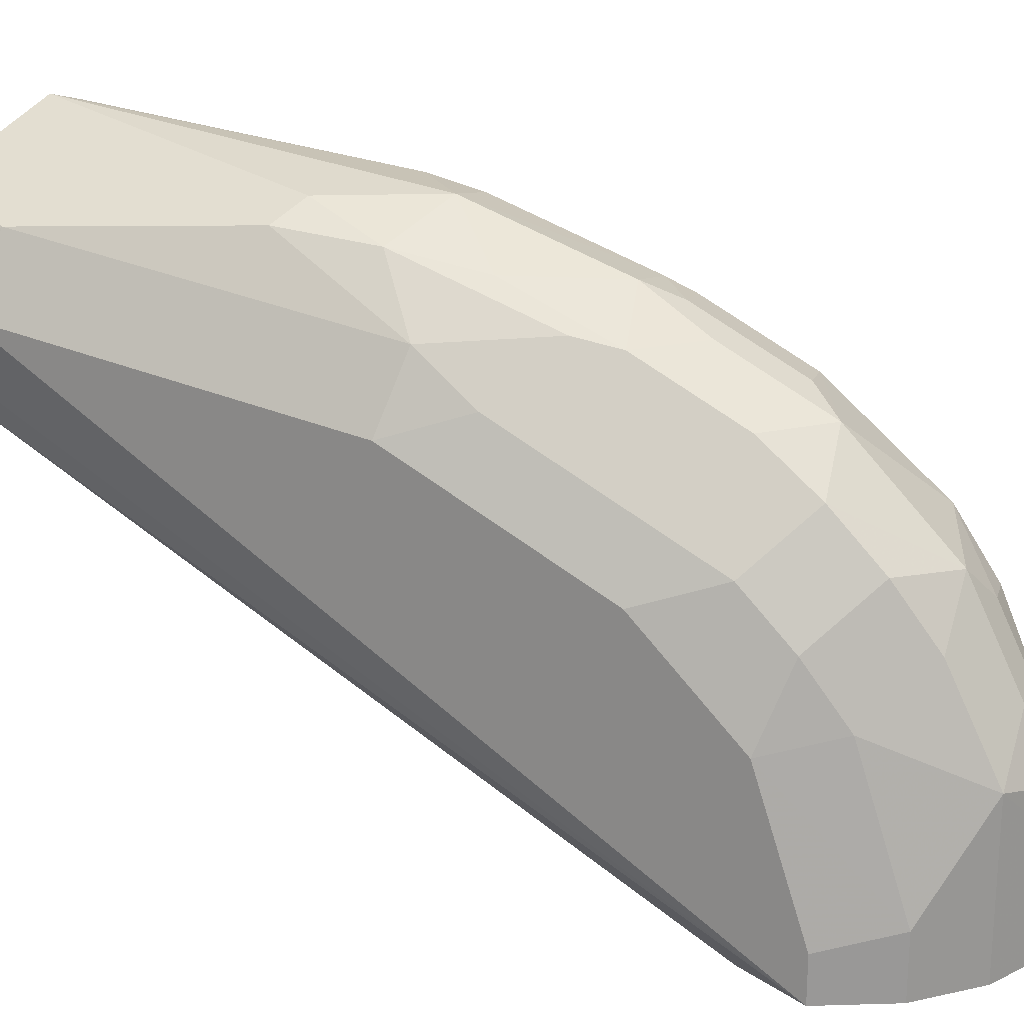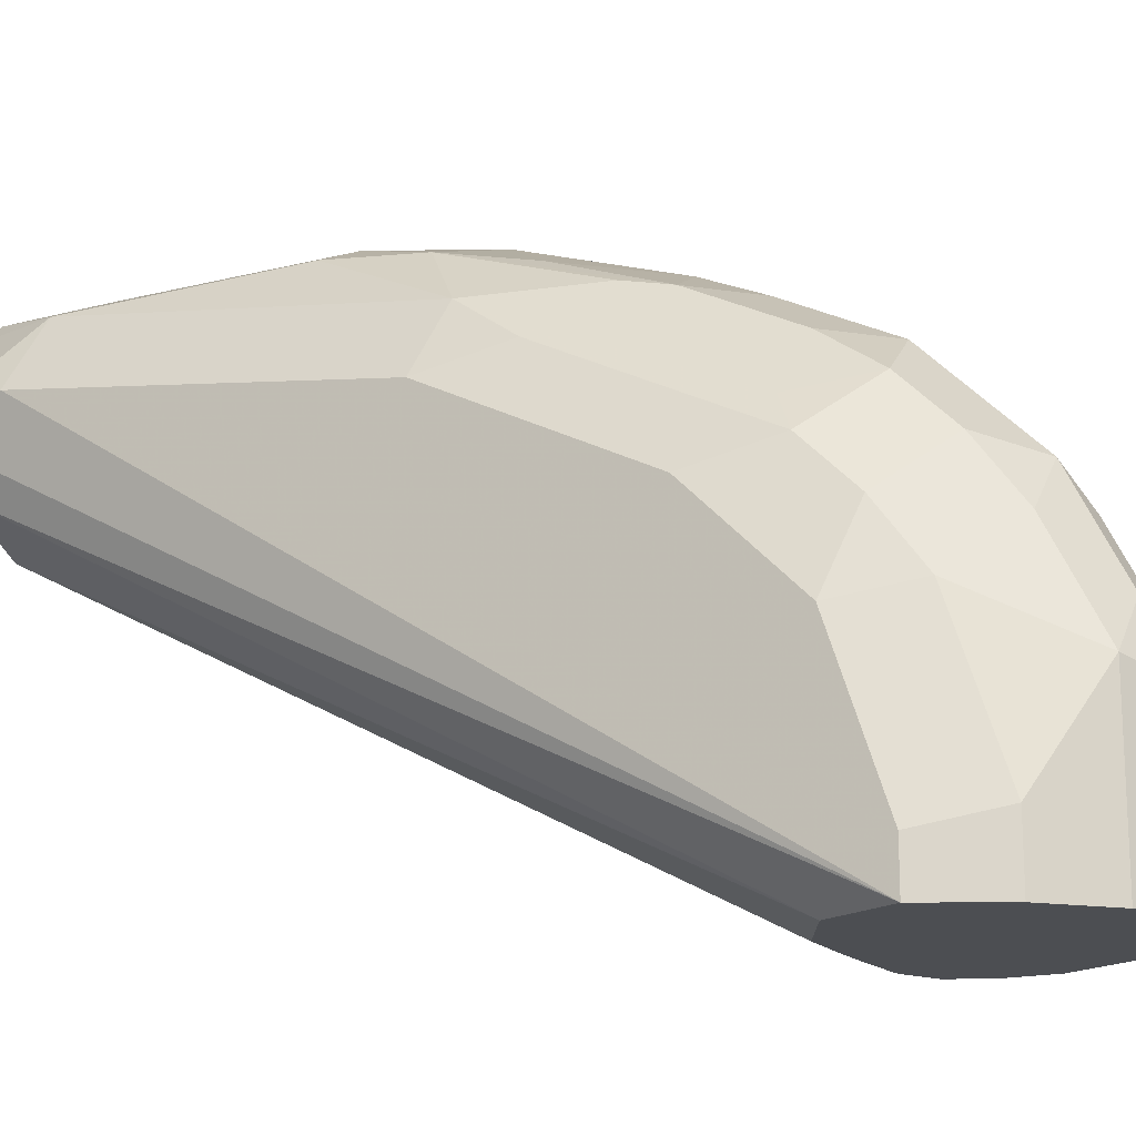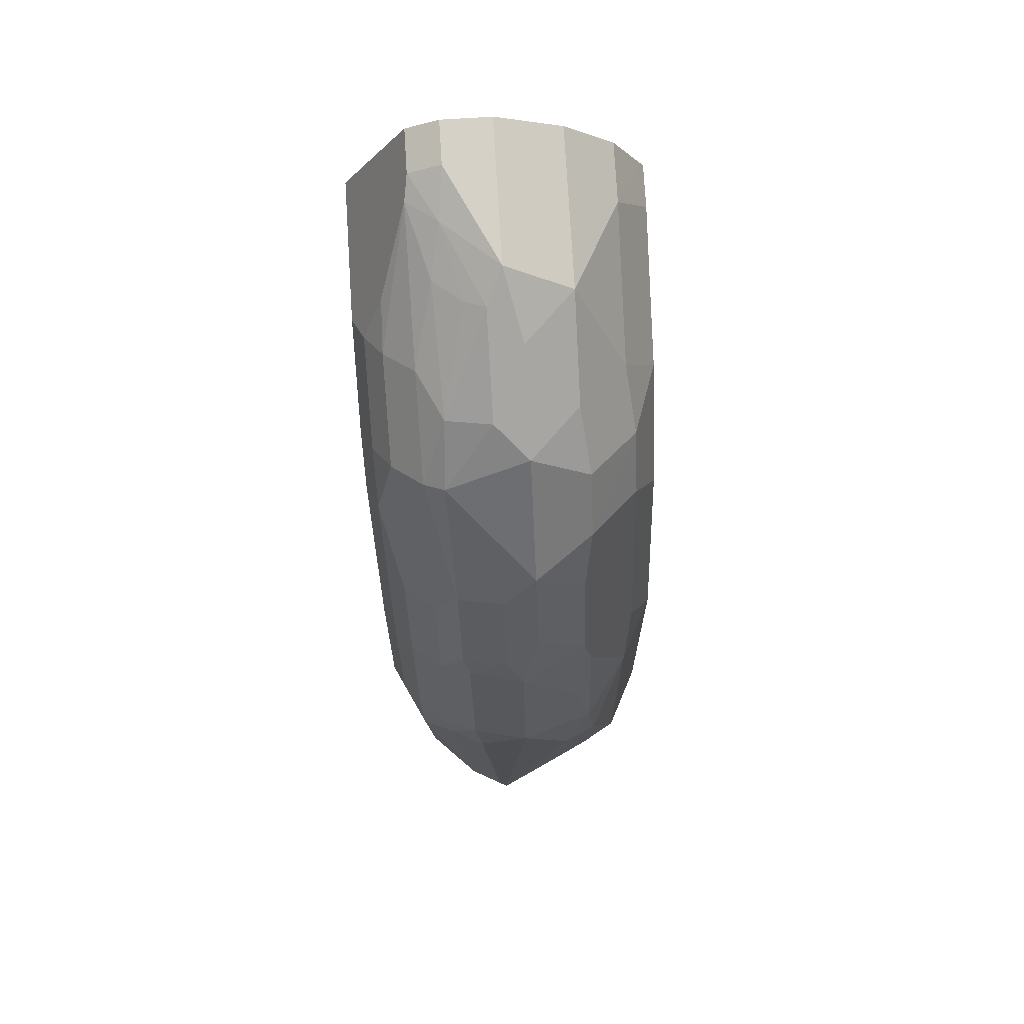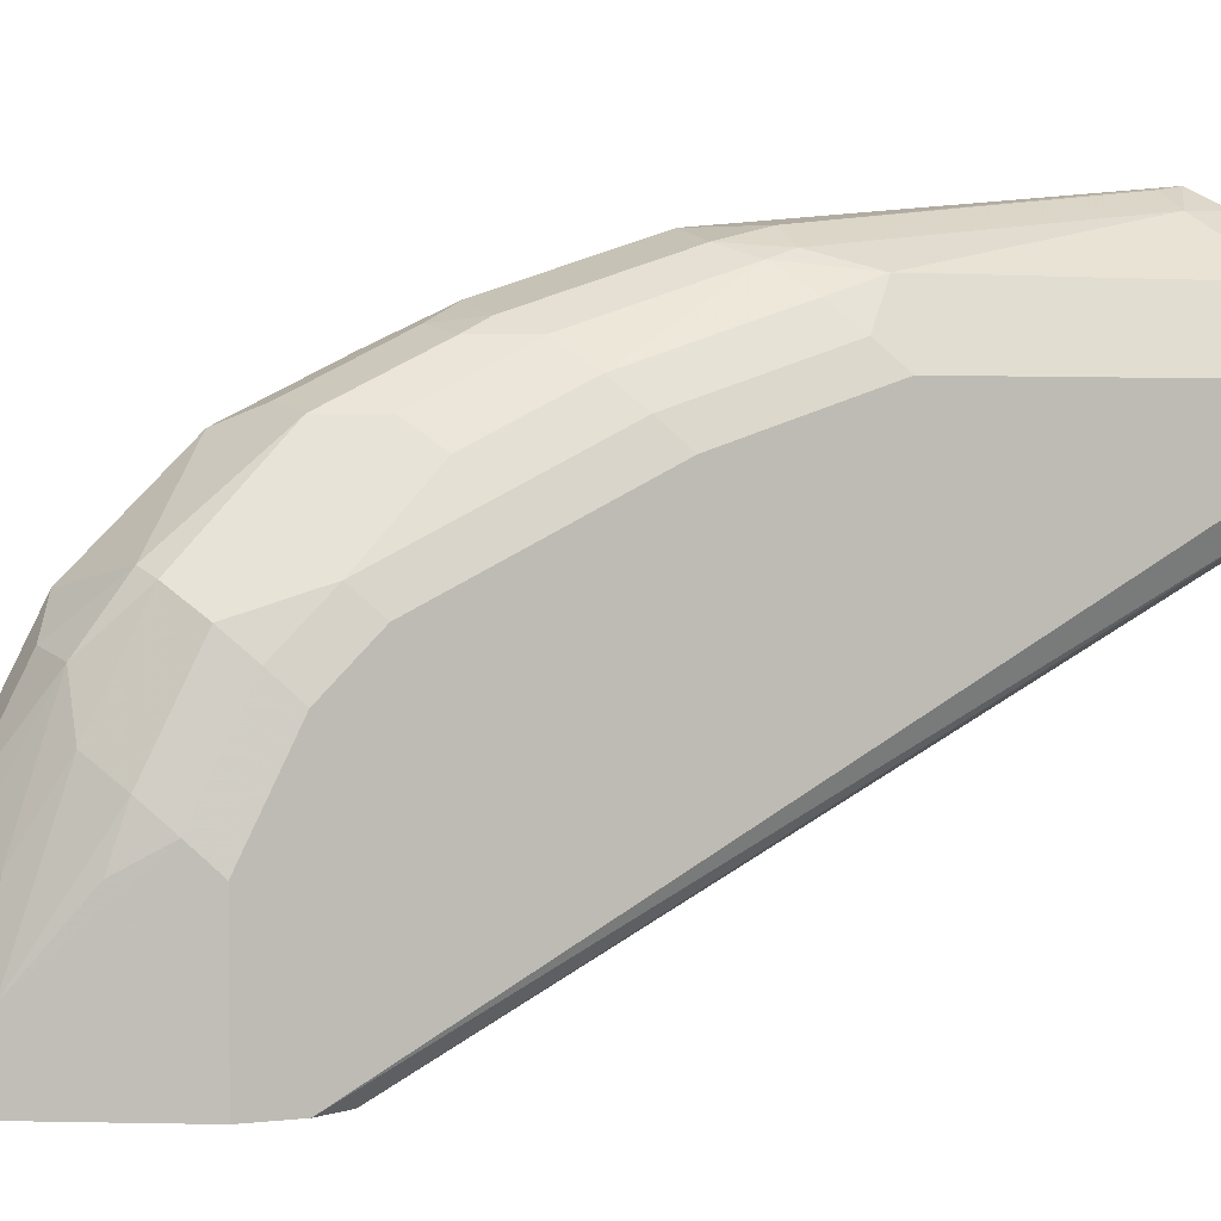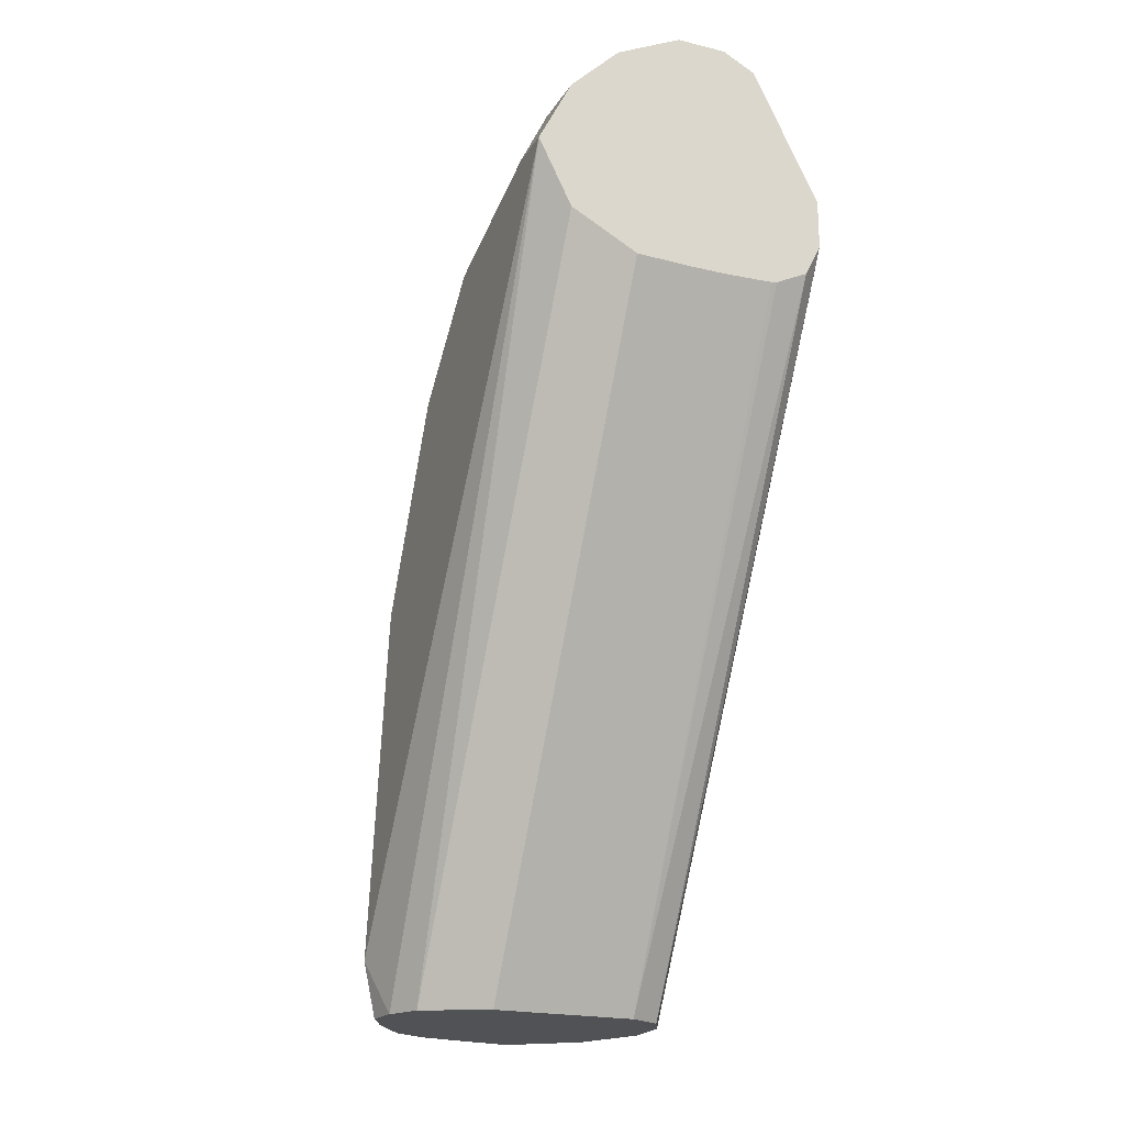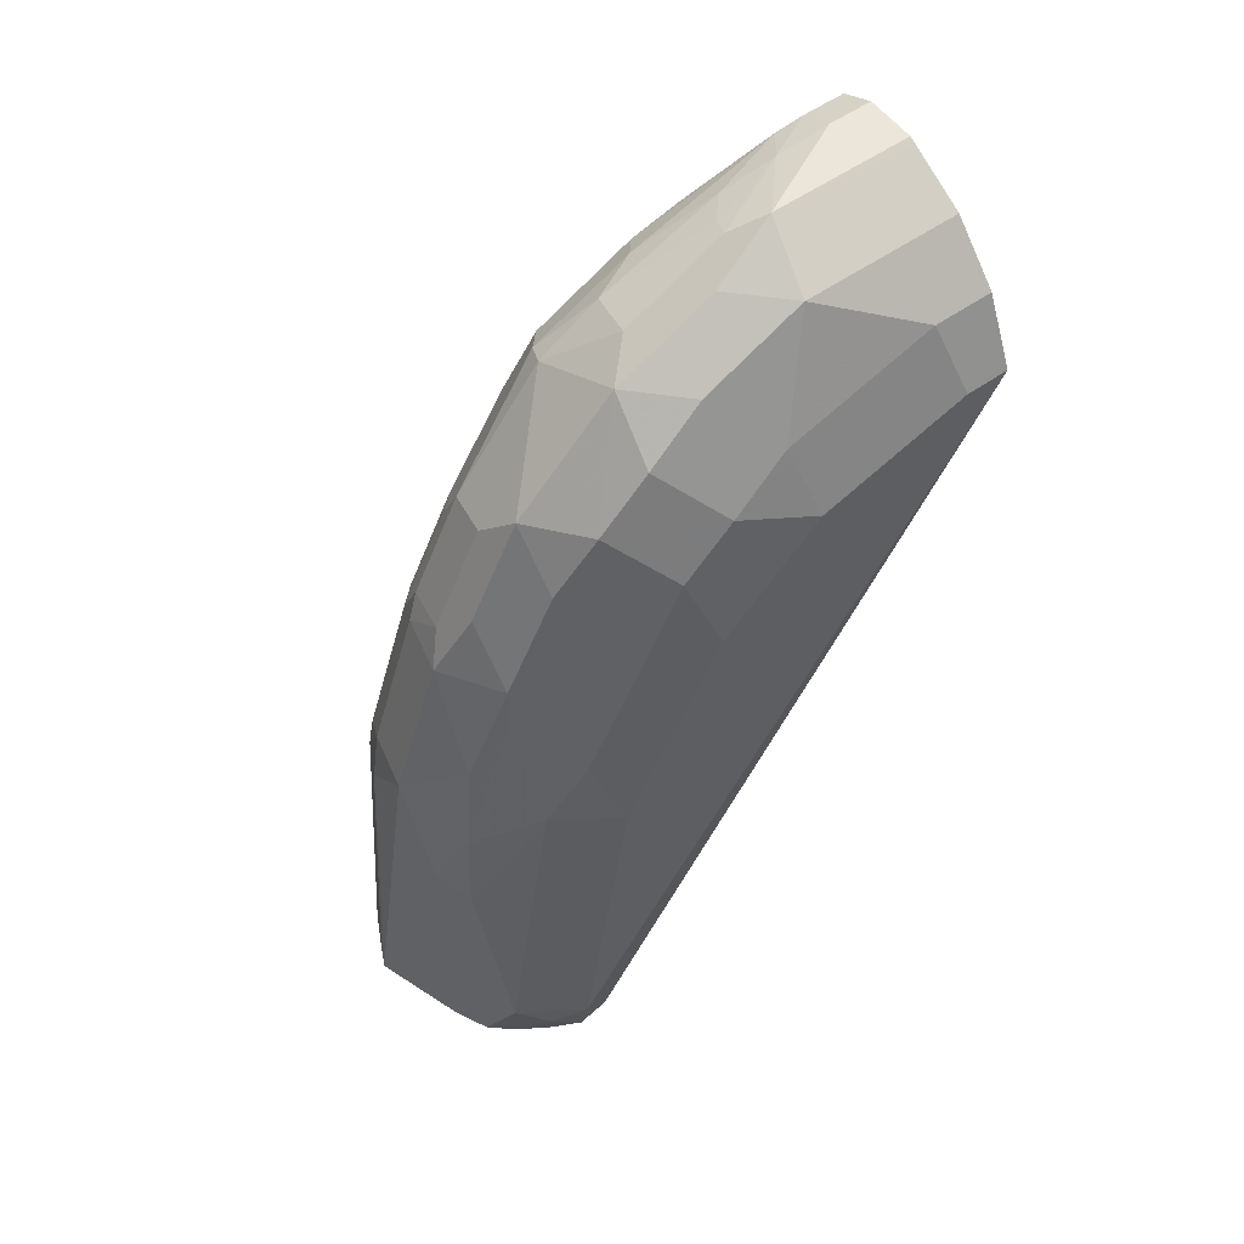
<metadata>
{"format":"obj","ext":"obj","renderer":"f3d","projection":"perspective","resolution":1024,"background":"white","views":[{"elev":21.6,"azim":113.6,"up":"+Z"},{"elev":-16.7,"azim":117.7,"up":"+Z"},{"elev":79.6,"azim":-3.5,"up":"+Y"},{"elev":2.7,"azim":-112.2,"up":"+Z"},{"elev":-21.0,"azim":156.6,"up":"+Y"},{"elev":56.1,"azim":53.8,"up":"+Y"}]}
</metadata>
<code>
v -0.009265 0.2132 0.7369
v -0.01236 0.2225 0.7353
v -0.02471 0.2225 0.7292
v -0.01853 0.2039 0.7299
v -0.01853 0.2016 0.729
v 0 0.2016 0.7266
v 0.01853 0.2016 0.723
v 0.006173 0.2287 0.7292
v 0.01853 0.3151 0.723
v 0 0.3522 0.723
v -0.01853 0.3337 0.723
v -0.04325 0.2016 0.7106
v -0.02005 0.2016 0.7283
v -0.03089 0.3337 0.7168
v -0.04325 0.3151 0.7106
v 0.03089 0.2016 0.7168
v 0.03089 0.309 0.7168
v 0.02781 0.343 0.7137
v -0.02085 0.3522 0.7183
v 0.02162 0.3738 0.7075
v 0 0.4078 0.7044
v -0.02085 0.4078 0.6998
v -0.04402 0.2016 0.7091
v -0.03243 0.343 0.7137
v -0.04402 0.3337 0.7044
v -0.05098 0.3244 0.6952
v -0.04943 0.3151 0.6983
v 0.03584 0.2016 0.7111
v 0.04325 0.2287 0.7106
v 0.04325 0.3584 0.6921
v 0.02781 0.3986 0.6952
v 0.02471 0.414 0.6921
v 0.02471 0.3584 0.7106
v -0.02317 0.3615 0.7137
v 0.006173 0.4325 0.6921
v -0.006173 0.4202 0.6983
v -0.02317 0.4171 0.6952
v -0.05561 0.2016 0.6859
v -0.05561 0.3151 0.6859
v -0.03243 0.3986 0.6952
v -0.04402 0.3893 0.6859
v -0.05098 0.38 0.6766
v 0.04068 0.2016 0.7044
v 0.04943 0.2163 0.6983
v 0.05561 0.2225 0.6859
v 0.05561 0.3522 0.6674
v 0.04634 0.38 0.6766
v 0.04634 0.4542 0.6395
v 0.04016 0.448 0.6519
v 0.02781 0.4727 0.6581
v 0.02471 0.4511 0.6735
v 0.006173 0.4696 0.6735
v -0.006173 0.4573 0.6797
v -0.02317 0.4542 0.6766
v -0.05561 0.2016 0.6674
v -0.05561 0.3707 0.6674
v -0.03243 0.4356 0.6766
v -0.04402 0.4263 0.6674
v -0.05098 0.4542 0.6395
v 0.04478 0.2016 0.6983
v 0.05098 0.2016 0.6859
v 0.04943 0.2016 0.6735
v 0.05561 0.482 0.5213
v 0.05561 0.4263 0.6303
v 0.04634 0.4727 0.621
v 0.02781 0.4912 0.6395
v 0.006173 0.5067 0.6365
v -0.02471 0.4943 0.6426
v -0.03243 0.4912 0.6395
v -0.04171 0.4727 0.6395
v -0.04943 0.2016 0.655
v -0.05561 0.4634 0.5213
v -0.05561 0.4449 0.6303
v -0.04402 0.482 0.6303
v -0.05098 0.4727 0.621
v 0.04325 0.2016 0.6612
v 0.04325 0.4573 0.5213
v 0.0545 0.4842 0.5213
v 0.05561 0.482 0.5376
v 0.05561 0.4634 0.5932
v 0.04325 0.4881 0.5994
v 0.02471 0.5252 0.5808
v 0.02471 0.5067 0.6179
v 0.006173 0.5252 0.5994
v -0.006173 0.5129 0.6241
v -0.02317 0.5098 0.621
v -0.03243 0.5098 0.6025
v -0.03936 0.2016 0.6499
v -0.04943 0.4511 0.5213
v -0.05561 0.482 0.5213
v -0.05561 0.4634 0.6117
v -0.04402 0.5005 0.5932
v -0.05098 0.4912 0.584
v -0.05561 0.482 0.5747
v 0.01853 0.2016 0.6488
v 0.01826 0.4443 0.5213
v 0.04325 0.5067 0.5213
v 0.04325 0.5067 0.5438
v 0.02471 0.5252 0.5213
v 0.01236 0.5314 0.5685
v 0 0.5376 0.5747
v -0.006173 0.5314 0.587
v -0.0139 0.5283 0.584
v -0.02471 0.5252 0.5747
v -0.03243 0.5283 0.5469
v -0.03707 0.2016 0.6488
v -0.0415 0.4471 0.5213
v -0.04252 0.5082 0.5213
v -0.04325 0.5067 0.5747
v -0.03707 0.519 0.5376
v -0.0011 0.4438 0.5213
v 0.01236 0.5314 0.5213
v 0.00221 0.5365 0.5213
v -0.01853 0.5376 0.5376
v -0.02085 0.533 0.5561
v 0 0.5376 0.5213
v -0.03089 0.5314 0.5376
v -0.03707 0.4449 0.5213
v -0.03485 0.4445 0.5213
v -0.01632 0.4438 0.5213
v -0.03707 0.519 0.5213
v -0.01853 0.5376 0.5213
v -0.03089 0.5314 0.5213
f 63 99 97
f 63 108 121
f 63 78 79
f 63 76 77
f 63 97 78
f 63 112 99
f 63 123 122
f 63 116 113
f 63 122 116
f 63 121 123
f 64 80 65
f 63 113 112
f 65 80 81
f 69 86 87
f 65 82 83
f 65 83 66
f 66 83 67
f 67 83 84
f 67 84 85
f 67 85 68
f 68 85 86
f 68 86 69
f 69 92 74
f 69 87 92
f 69 74 70
f 63 90 108
f 65 81 82
f 63 72 90
f 48 50 49
f 63 107 89
f 46 48 47
f 71 72 89
f 48 64 65
f 48 65 50
f 50 65 66
f 50 66 67
f 50 67 52
f 50 52 51
f 52 67 68
f 52 68 54
f 52 54 53
f 54 58 57
f 54 68 69
f 54 69 70
f 54 70 58
f 55 72 71
f 58 70 59
f 59 70 74
f 59 74 75
f 59 75 73
f 62 76 63
f 63 77 96
f 63 96 111
f 63 111 120
f 63 120 119
f 63 119 118
f 63 118 107
f 63 89 72
f 71 89 88
f 106 119 120
f 74 92 75
f 93 105 110
f 93 110 94
f 94 110 108
f 95 111 96
f 95 106 120
f 95 120 111
f 100 112 113
f 100 113 101
f 101 114 115
f 101 115 102
f 101 113 116
f 101 116 122
f 101 122 114
f 102 115 103
f 103 115 104
f 104 115 105
f 105 115 117
f 105 117 123
f 105 123 121
f 105 121 110
f 106 107 118
f 106 118 119
f 108 110 121
f 114 122 123
f 114 123 117
f 114 117 115
f 46 64 48
f 93 109 105
f 73 75 91
f 92 109 93
f 90 94 108
f 75 92 93
f 75 93 94
f 75 94 91
f 76 95 77
f 77 95 96
f 78 97 98
f 78 98 79
f 79 98 80
f 80 98 81
f 81 98 82
f 82 98 97
f 82 97 99
f 82 99 112
f 82 112 100
f 82 100 101
f 82 101 84
f 82 84 83
f 84 101 102
f 84 102 85
f 85 102 86
f 86 102 103
f 86 103 104
f 86 104 87
f 87 104 105
f 87 105 92
f 88 89 106
f 89 107 106
f 92 105 109
f 45 64 46
f 14 24 15
f 45 79 80
f 5 28 16
f 5 16 7
f 5 7 6
f 7 16 29
f 7 29 17
f 7 17 9
f 7 9 8
f 9 17 18
f 9 18 10
f 10 19 11
f 10 18 20
f 10 20 21
f 5 43 28
f 10 21 22
f 11 19 14
f 12 15 23
f 14 19 24
f 15 24 25
f 15 25 26
f 15 26 27
f 15 27 23
f 16 28 29
f 17 30 18
f 17 29 30
f 18 30 31
f 18 31 32
f 10 22 19
f 5 60 43
f 5 61 60
f 5 62 61
f 45 80 64
f 1 2 3
f 1 3 4
f 1 4 5
f 1 5 6
f 1 7 8
f 1 8 9
f 1 9 10
f 1 10 11
f 1 11 2
f 2 11 3
f 3 12 13
f 3 13 4
f 3 11 14
f 3 14 15
f 3 15 12
f 4 13 5
f 5 13 12
f 5 12 23
f 5 23 38
f 5 38 55
f 5 55 71
f 5 71 88
f 5 88 106
f 5 106 95
f 5 95 76
f 5 76 62
f 18 32 33
f 18 33 20
f 1 6 7
f 19 22 34
f 32 51 52
f 32 52 35
f 35 52 53
f 35 53 36
f 36 53 54
f 36 54 37
f 37 54 57
f 37 57 40
f 38 39 56
f 38 56 73
f 38 73 91
f 38 91 94
f 38 94 90
f 38 90 72
f 38 72 55
f 40 57 58
f 40 58 41
f 41 58 42
f 42 58 59
f 42 59 73
f 42 73 56
f 43 60 44
f 44 60 61
f 45 61 62
f 45 62 63
f 45 63 79
f 19 34 24
f 32 50 51
f 32 49 50
f 44 61 45
f 30 49 32
f 20 32 21
f 30 32 31
f 21 32 35
f 21 36 22
f 22 36 37
f 22 37 24
f 22 24 34
f 23 27 39
f 23 39 38
f 24 37 40
f 24 40 41
f 24 41 25
f 21 35 36
f 25 42 26
f 30 48 49
f 30 47 48
f 25 41 42
f 30 46 47
f 29 46 30
f 29 45 46
f 20 33 32
f 28 44 29
f 28 43 44
f 26 39 27
f 26 56 39
f 26 42 56
f 29 44 45

</code>
